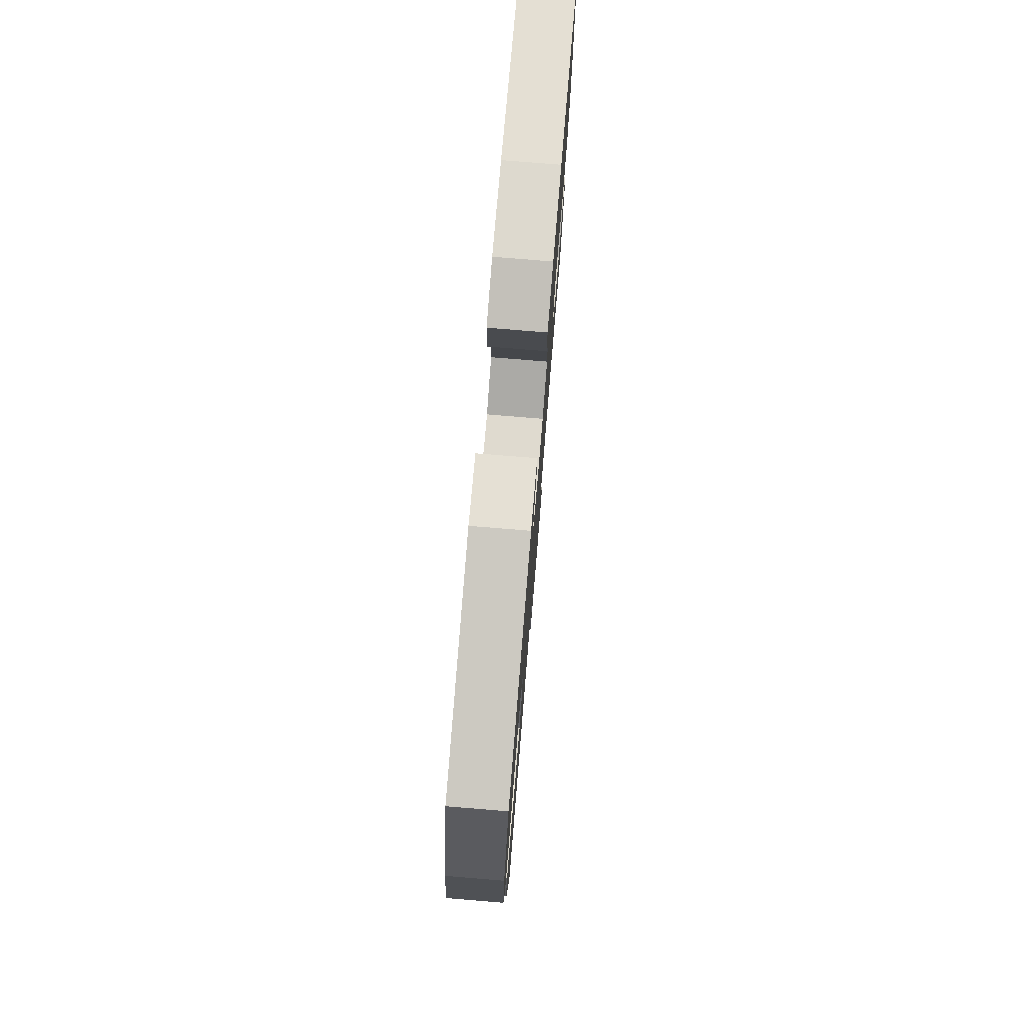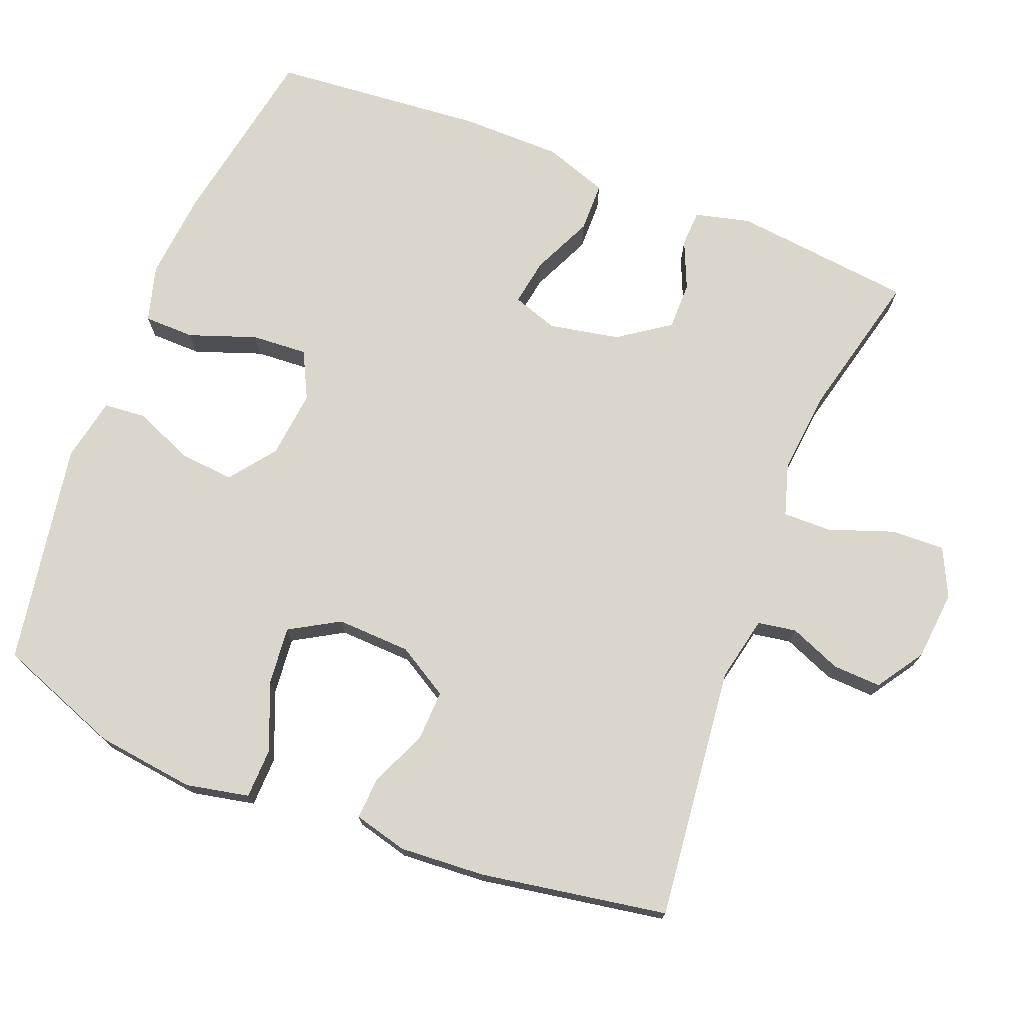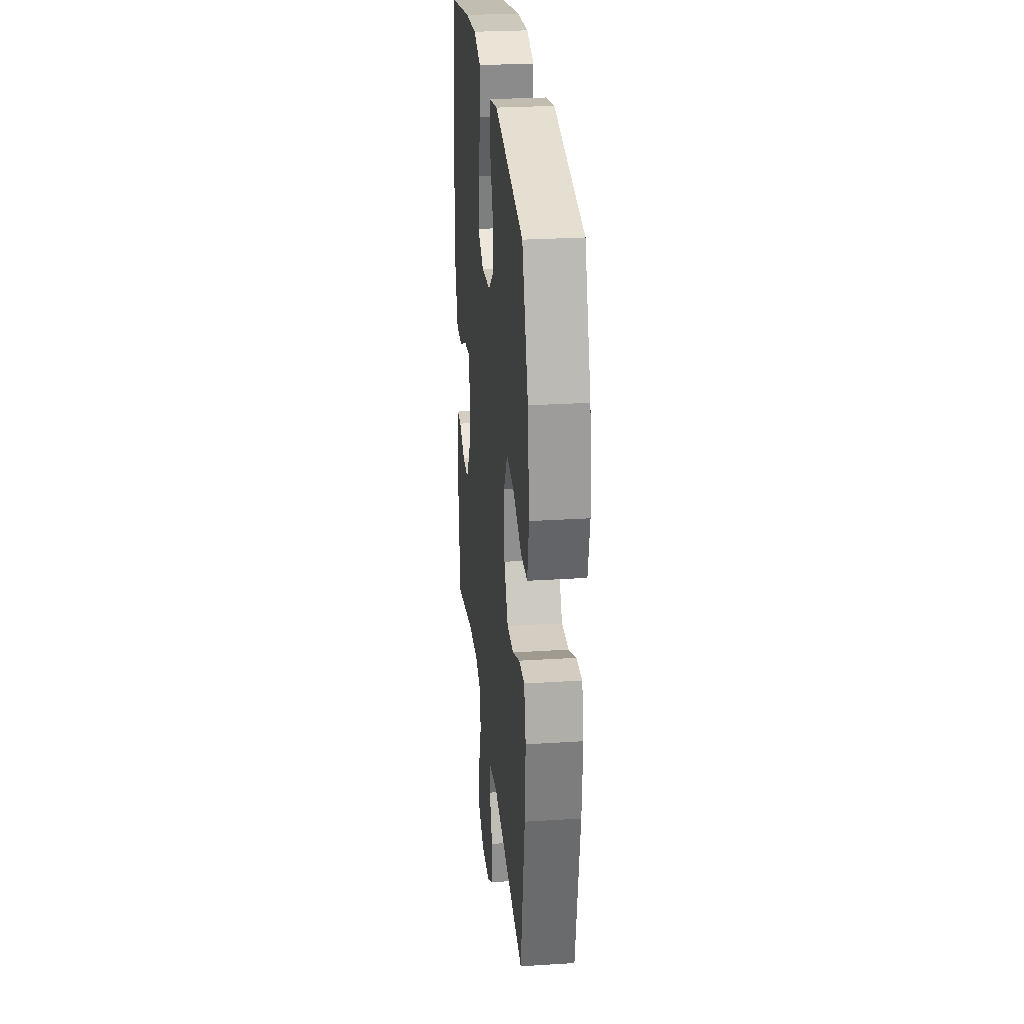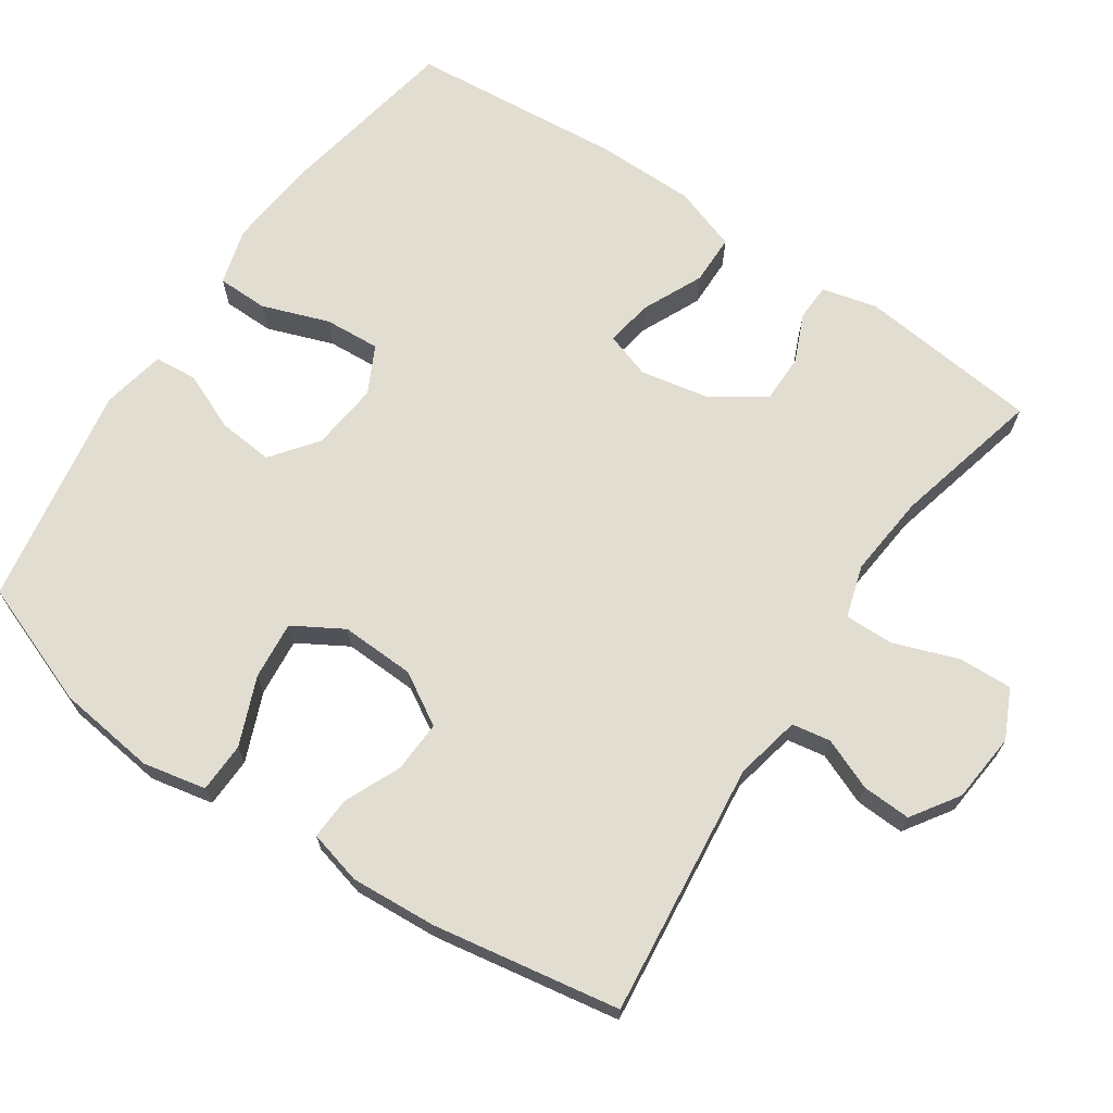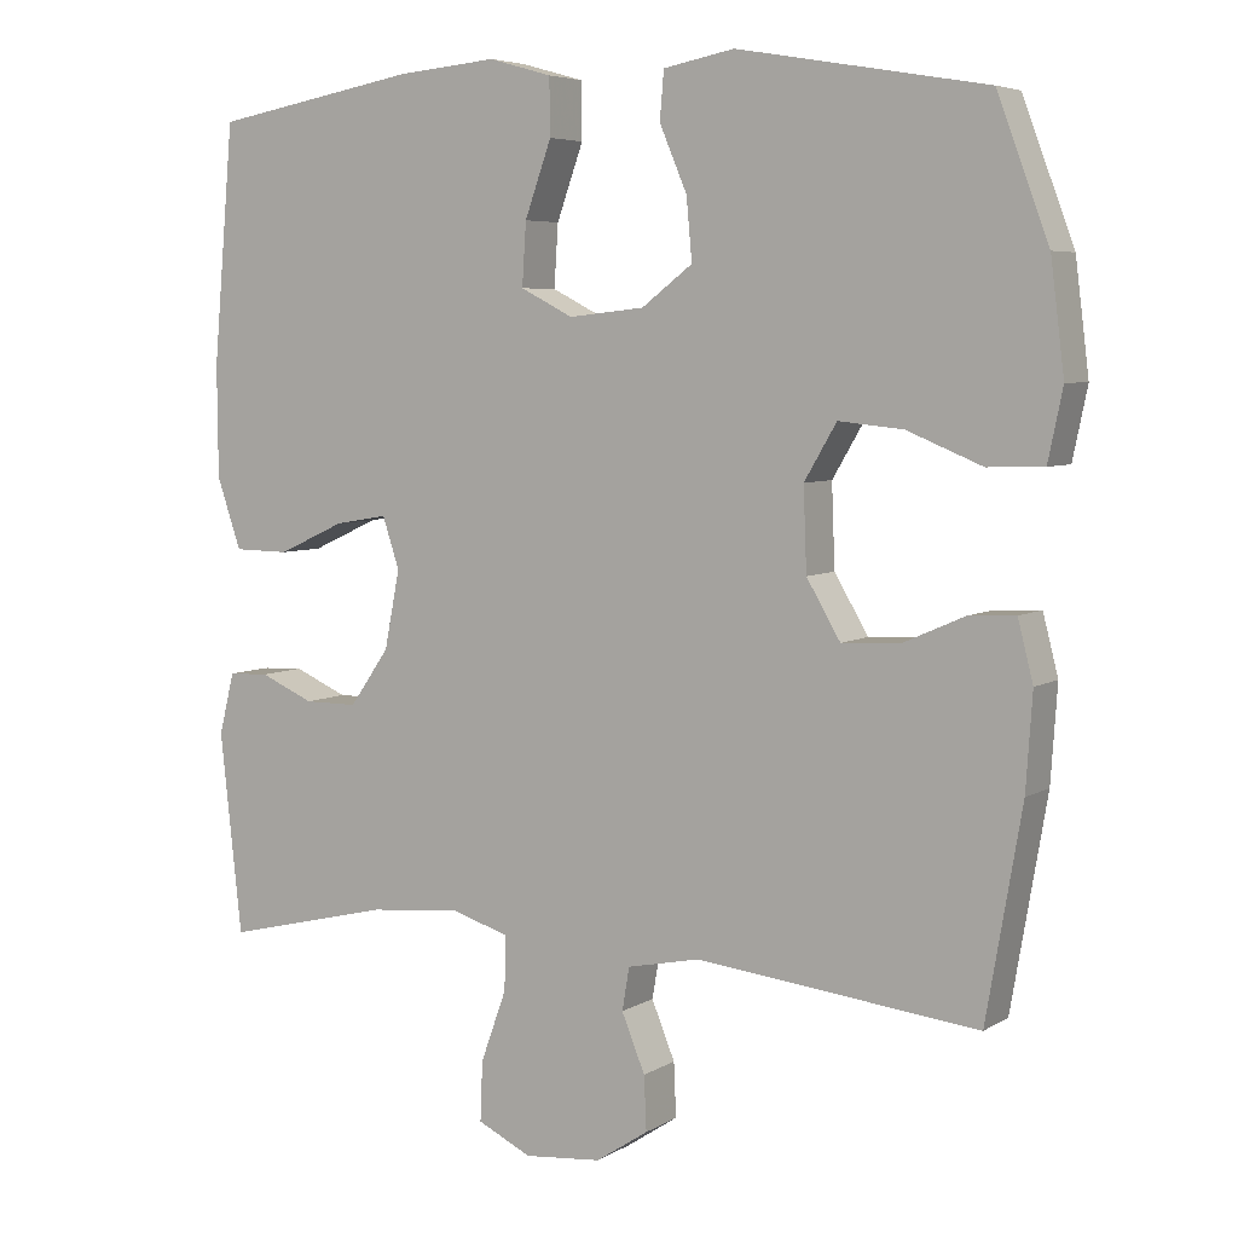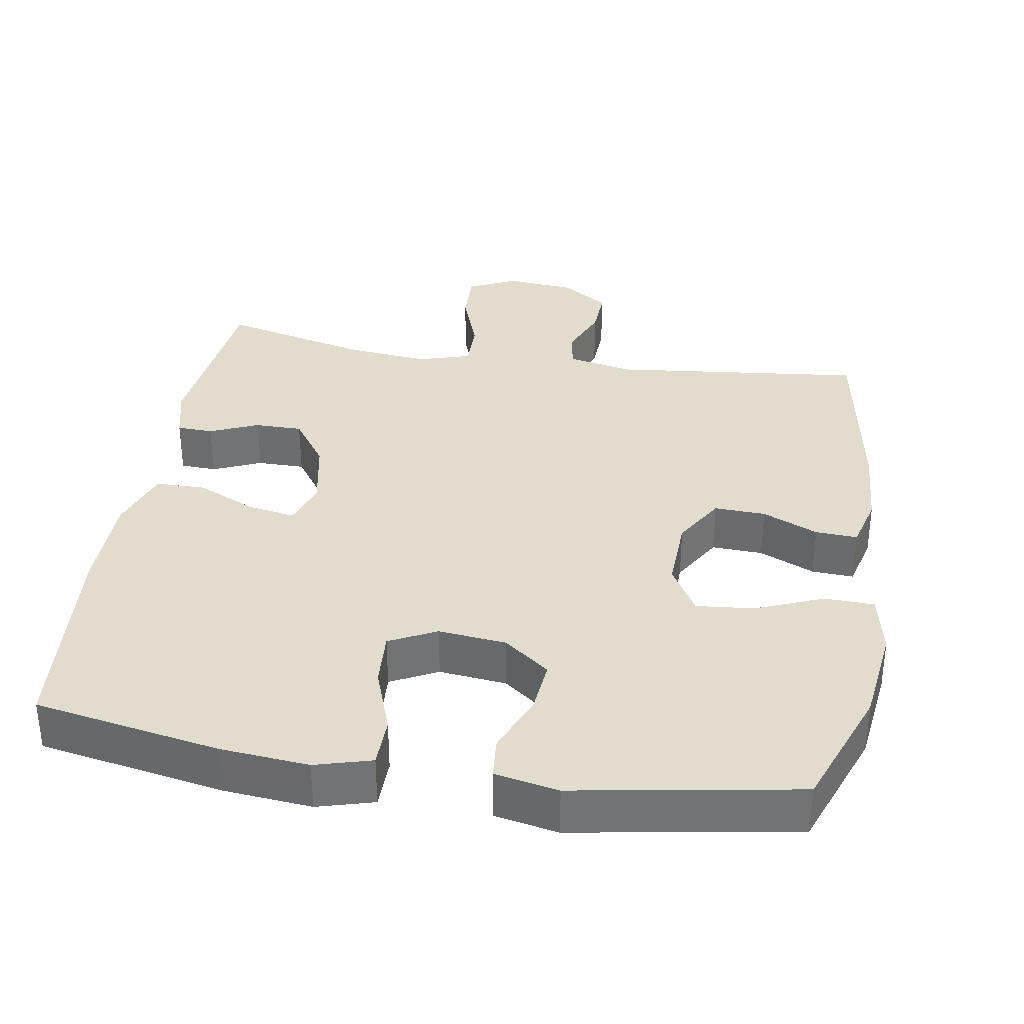
<metadata>
{"format":"obj","ext":"obj","renderer":"f3d","projection":"perspective","resolution":1024,"background":"white","views":[{"elev":77.0,"azim":94.7,"up":"+Z"},{"elev":73.5,"azim":111.6,"up":"+Y"},{"elev":27.4,"azim":84.4,"up":"+Z"},{"elev":68.5,"azim":124.1,"up":"+Y"},{"elev":5.7,"azim":30.4,"up":"+Z"},{"elev":34.6,"azim":9.4,"up":"+Y"}]}
</metadata>
<code>
v 0.5 0.07 0.5
v 0.564 0.07 0.329
v 0.581 0.07 0.193
v 0.563 0.07 0.106
v 0.494 0.07 0.104
v 0.401 0.07 0.142
v 0.321 0.07 0.15
v 0.281 0.07 0.082
v 0.285 0.07 -0.02
v 0.327 0.07 -0.091
v 0.398 0.07 -0.088
v 0.475 0.07 -0.054
v 0.533 0.07 -0.051
v 0.552 0.07 -0.125
v 0.544 0.07 -0.243
v 0.5 0.07 -0.5
v 0.151 0.07 -0.461
v 0.061 0.07 -0.48
v 0.052 0.07 -0.533
v 0.081 0.07 -0.604
v 0.084 0.07 -0.671
v 0.019 0.07 -0.714
v -0.077 0.07 -0.723
v -0.144 0.07 -0.691
v -0.141 0.07 -0.617
v -0.109 0.07 -0.528
v -0.108 0.07 -0.461
v -0.18 0.07 -0.439
v -0.294 0.07 -0.45
v -0.5 0.07 -0.5
v -0.527 0.07 -0.251
v -0.508 0.07 -0.175
v -0.458 0.07 -0.173
v -0.391 0.07 -0.202
v -0.325 0.07 -0.202
v -0.276 0.07 -0.132
v -0.257 0.07 -0.035
v -0.278 0.07 0.028
v -0.343 0.07 0.017
v -0.426 0.07 -0.021
v -0.495 0.07 -0.02
v -0.525 0.07 0.068
v -0.526 0.07 0.206
v -0.5 0.07 0.5
v -0.244 0.07 0.546
v -0.122 0.07 0.557
v -0.044 0.07 0.535
v -0.043 0.07 0.465
v -0.076 0.07 0.373
v -0.081 0.07 0.296
v -0.016 0.07 0.263
v 0.078 0.07 0.273
v 0.141 0.07 0.321
v 0.134 0.07 0.397
v 0.1 0.07 0.477
v 0.105 0.07 0.536
v 0.193 0.07 0.553
v 0.5 0 0.5
v 0.564 0 0.329
v 0.581 0 0.193
v 0.563 0 0.106
v 0.494 0 0.104
v 0.401 0 0.142
v 0.321 0 0.15
v 0.281 0 0.082
v 0.285 0 -0.02
v 0.327 0 -0.091
v 0.398 0 -0.088
v 0.475 0 -0.054
v 0.533 0 -0.051
v 0.552 0 -0.125
v 0.544 0 -0.243
v 0.5 0 -0.5
v 0.151 0 -0.461
v 0.061 0 -0.48
v 0.052 0 -0.533
v 0.081 0 -0.604
v 0.084 0 -0.671
v 0.019 0 -0.714
v -0.077 0 -0.723
v -0.144 0 -0.691
v -0.141 0 -0.617
v -0.109 0 -0.528
v -0.108 0 -0.461
v -0.18 0 -0.439
v -0.294 0 -0.45
v -0.5 0 -0.5
v -0.527 0 -0.251
v -0.508 0 -0.175
v -0.458 0 -0.173
v -0.391 0 -0.202
v -0.325 0 -0.202
v -0.276 0 -0.132
v -0.257 0 -0.035
v -0.278 0 0.028
v -0.343 0 0.017
v -0.426 0 -0.021
v -0.495 0 -0.02
v -0.525 0 0.068
v -0.526 0 0.206
v -0.5 0 0.5
v -0.244 0 0.546
v -0.122 0 0.557
v -0.044 0 0.535
v -0.043 0 0.465
v -0.076 0 0.373
v -0.081 0 0.296
v -0.016 0 0.263
v 0.078 0 0.273
v 0.141 0 0.321
v 0.134 0 0.397
v 0.1 0 0.477
v 0.105 0 0.536
v 0.193 0 0.553
f 4 5 6
f 3 4 6
f 2 3 6
f 1 2 6
f 57 1 6
f 56 57 6
f 55 56 6
f 54 55 6
f 53 54 6 7
f 52 53 7 8
f 51 52 8 9
f 50 51 9 10
f 47 48 49
f 46 47 49
f 45 46 49
f 44 45 49
f 43 44 49
f 42 43 49
f 41 42 49
f 40 41 49
f 39 40 49
f 38 39 49 50
f 37 38 50 10
f 32 33 34
f 31 32 34
f 30 31 34
f 29 30 34
f 28 29 34 35
f 27 28 35 36
f 24 25 26
f 23 24 26
f 22 23 26
f 21 22 26
f 20 21 26
f 19 20 26
f 18 19 26 27
f 36 37 10
f 27 36 10
f 18 27 10
f 17 18 10
f 15 16 17
f 14 15 17
f 13 14 17
f 12 13 17
f 11 12 17
f 10 11 17
f 63 62 61
f 63 61 60
f 63 60 59
f 63 59 58
f 63 58 114
f 63 114 113
f 63 113 112
f 63 112 111
f 64 63 111 110
f 65 64 110 109
f 66 65 109 108
f 67 66 108 107
f 106 105 104
f 106 104 103
f 106 103 102
f 106 102 101
f 106 101 100
f 106 100 99
f 106 99 98
f 106 98 97
f 106 97 96
f 107 106 96 95
f 67 107 95 94
f 91 90 89
f 91 89 88
f 91 88 87
f 91 87 86
f 92 91 86 85
f 93 92 85 84
f 83 82 81
f 83 81 80
f 83 80 79
f 83 79 78
f 83 78 77
f 83 77 76
f 84 83 76 75
f 67 94 93
f 67 93 84
f 67 84 75
f 67 75 74
f 74 73 72
f 74 72 71
f 74 71 70
f 74 70 69
f 74 69 68
f 74 68 67
f 1 58 59 2
f 2 59 60 3
f 3 60 61 4
f 4 61 62 5
f 5 62 63 6
f 6 63 64 7
f 7 64 65 8
f 8 65 66 9
f 9 66 67 10
f 10 67 68 11
f 11 68 69 12
f 12 69 70 13
f 13 70 71 14
f 14 71 72 15
f 15 72 73 16
f 16 73 74 17
f 17 74 75 18
f 18 75 76 19
f 19 76 77 20
f 20 77 78 21
f 21 78 79 22
f 22 79 80 23
f 23 80 81 24
f 24 81 82 25
f 25 82 83 26
f 26 83 84 27
f 27 84 85 28
f 28 85 86 29
f 29 86 87 30
f 30 87 88 31
f 31 88 89 32
f 32 89 90 33
f 33 90 91 34
f 34 91 92 35
f 35 92 93 36
f 36 93 94 37
f 37 94 95 38
f 38 95 96 39
f 39 96 97 40
f 40 97 98 41
f 41 98 99 42
f 42 99 100 43
f 43 100 101 44
f 44 101 102 45
f 45 102 103 46
f 46 103 104 47
f 47 104 105 48
f 48 105 106 49
f 49 106 107 50
f 50 107 108 51
f 51 108 109 52
f 52 109 110 53
f 53 110 111 54
f 54 111 112 55
f 55 112 113 56
f 56 113 114 57
f 57 114 58 1

</code>
